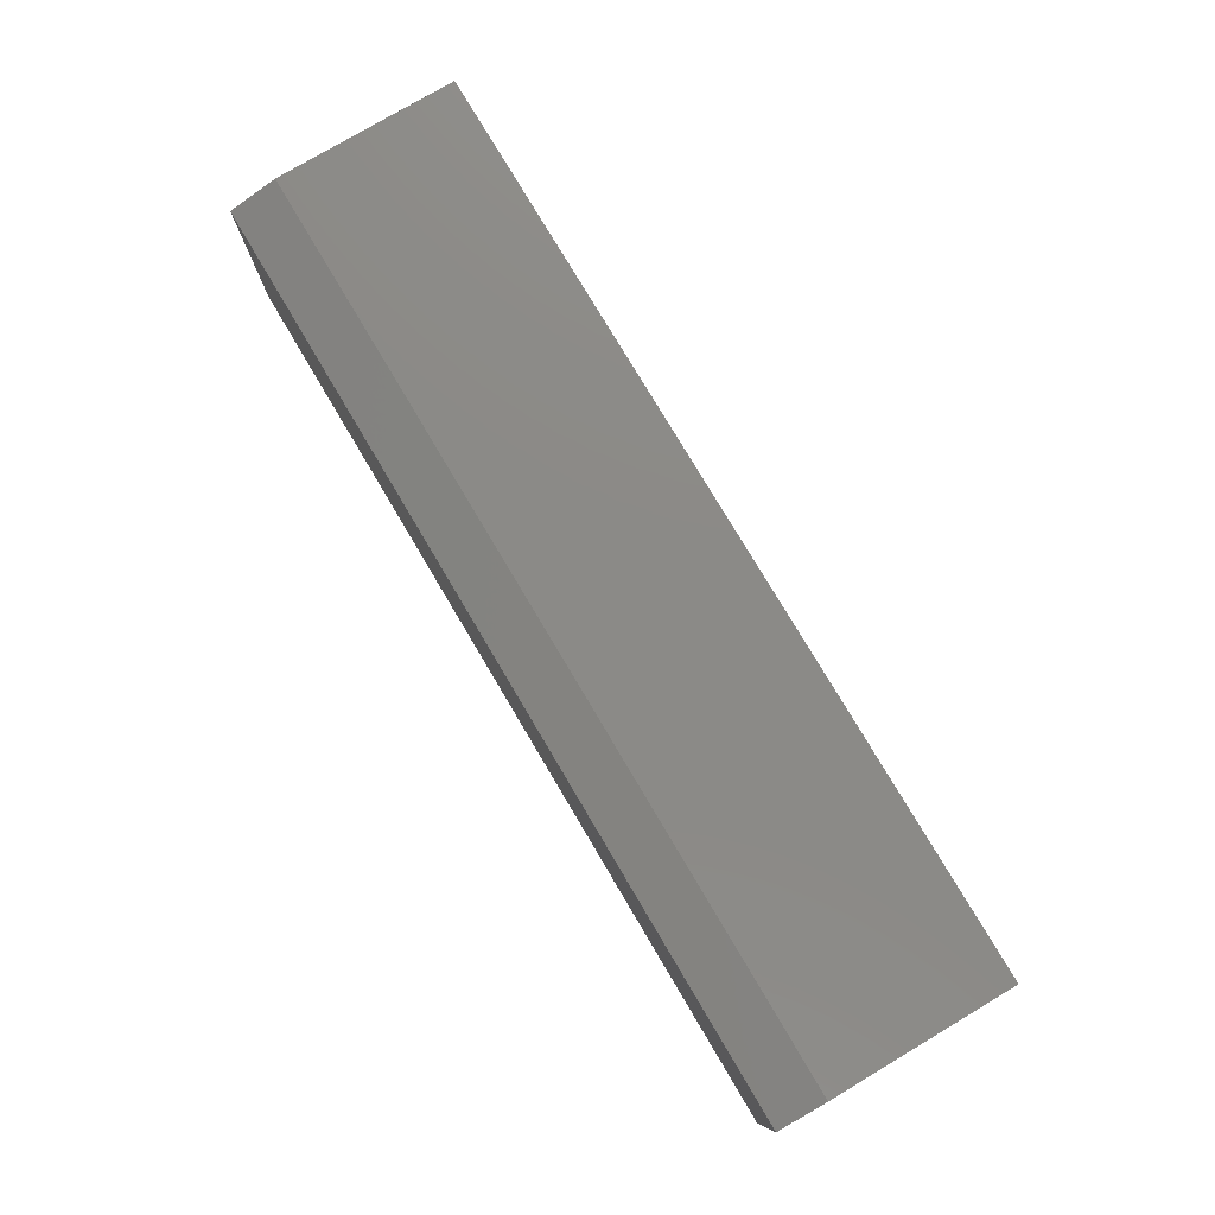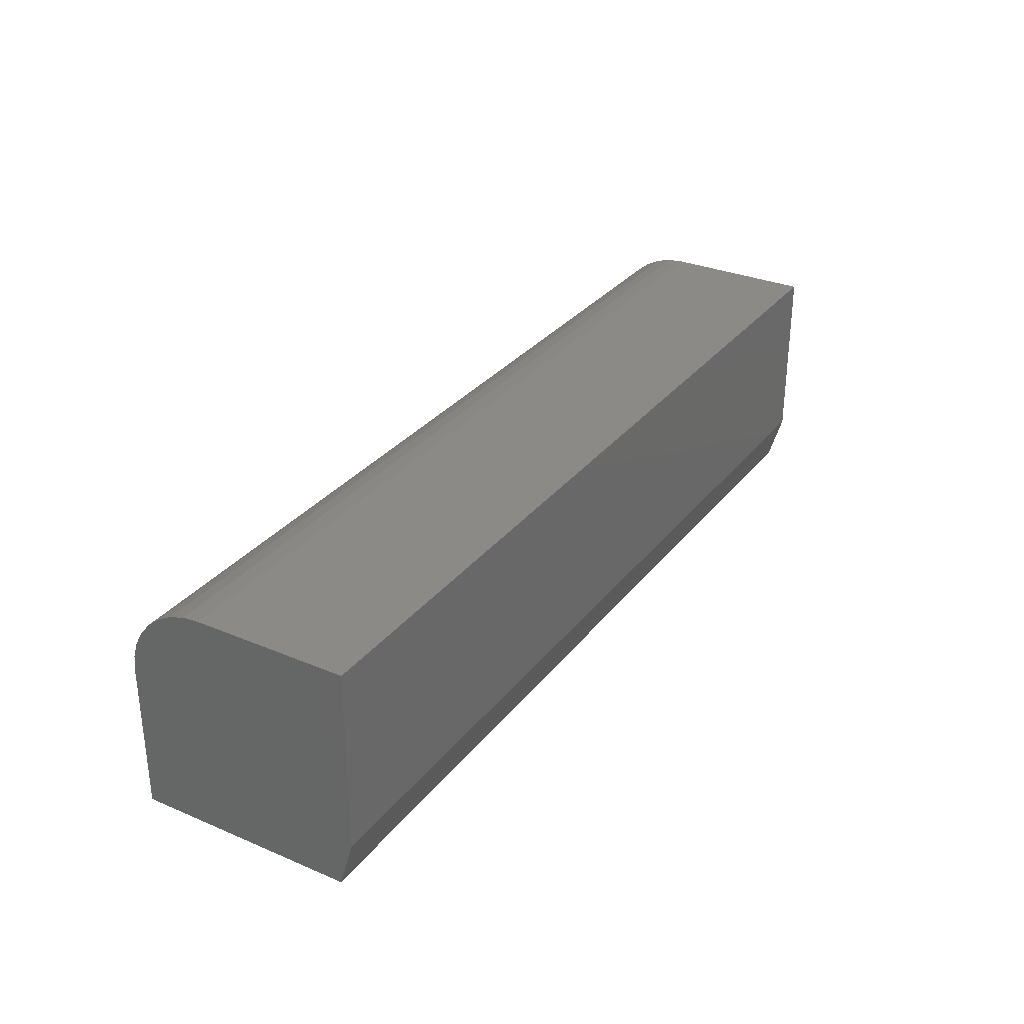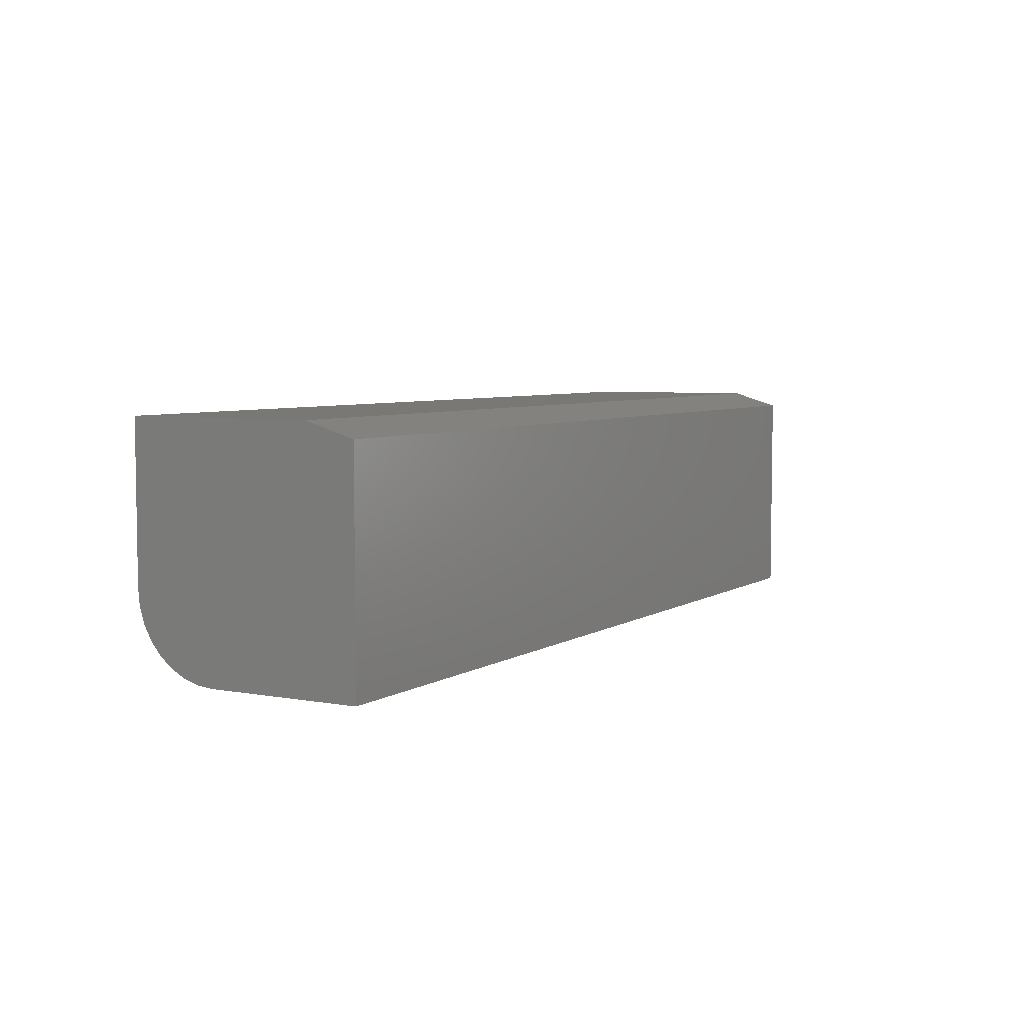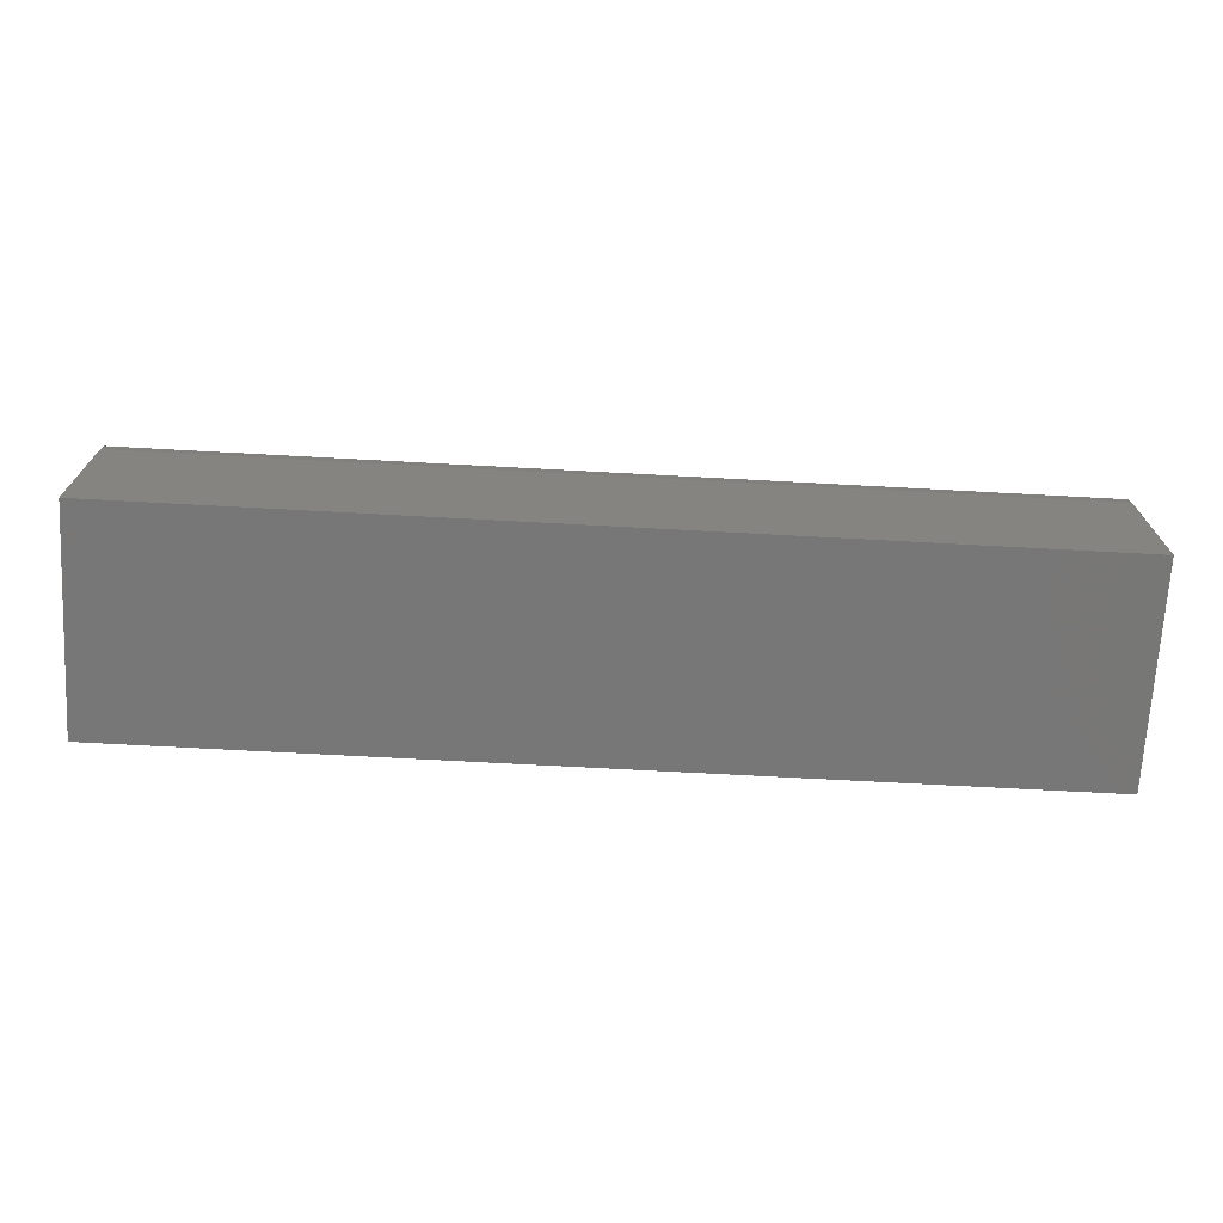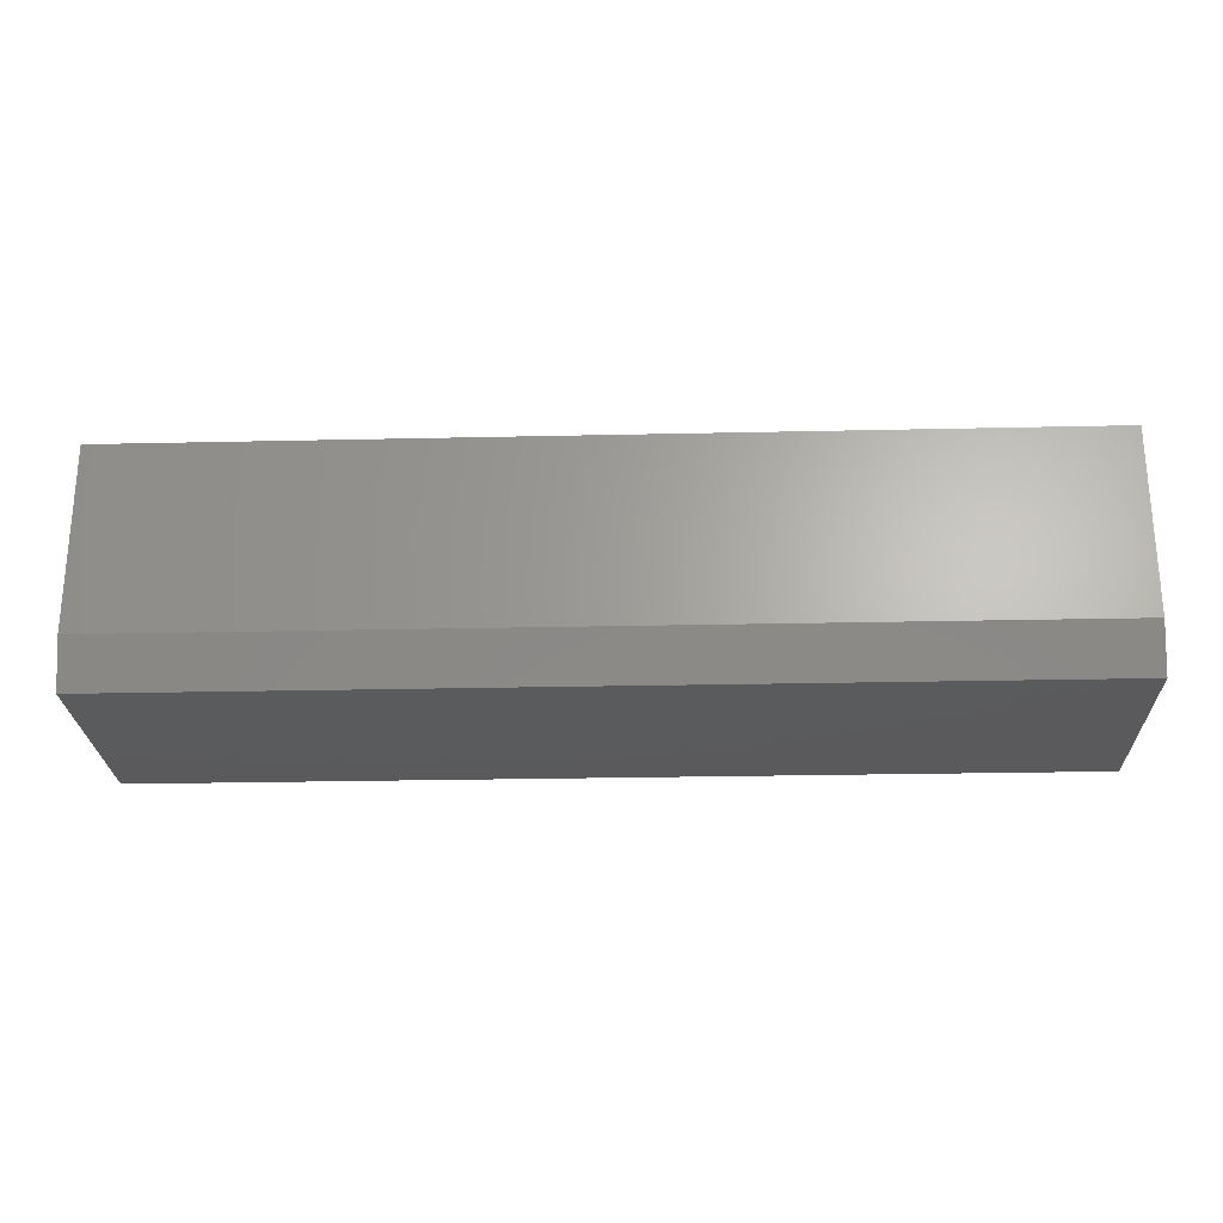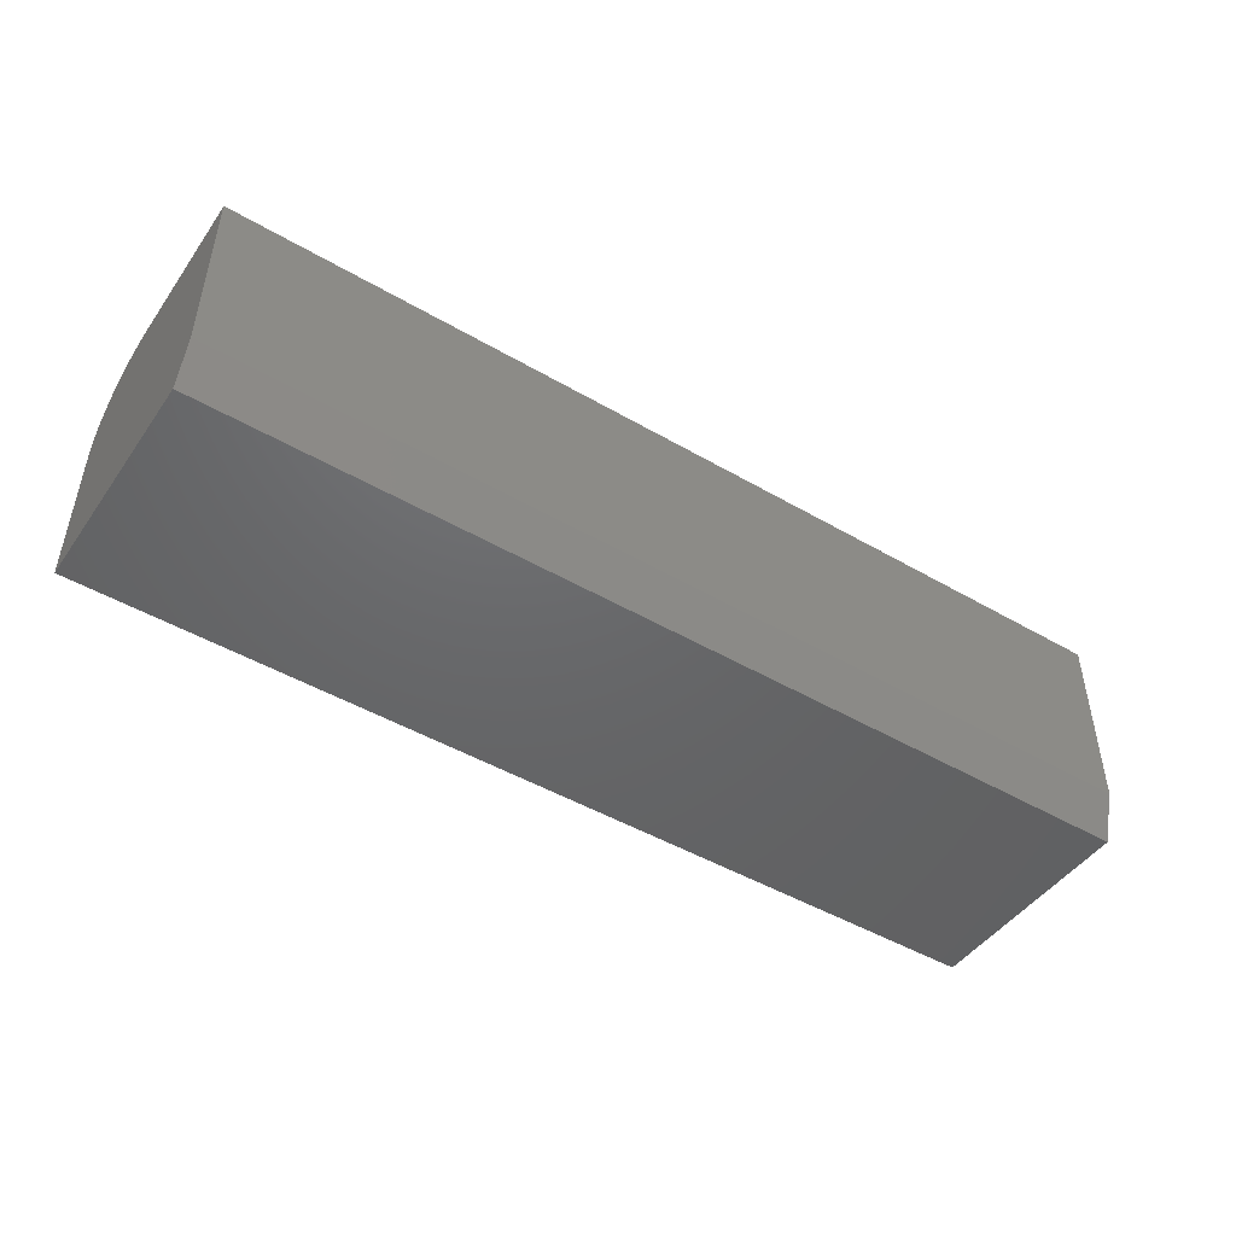
<metadata>
{"format":"stl","ext":"stl","renderer":"f3d","projection":"perspective","resolution":1024,"background":"white","views":[{"elev":78.1,"azim":-120.7,"up":"+Y"},{"elev":30.8,"azim":121.2,"up":"+Z"},{"elev":5.4,"azim":119.6,"up":"+Y"},{"elev":-70.1,"azim":-3.1,"up":"+Z"},{"elev":-24.8,"azim":-177.9,"up":"+Z"},{"elev":-47.0,"azim":146.6,"up":"+Z"}]}
</metadata>
<code>
# stl→obj: 26 verts, 48 faces
v -0.75 0.168 0
v -0.75 0.1914 0.375
v -0.75 0.1914 0.07812
v -0.75 -0.1875 0
v -0.75 -0.1875 0.2422
v -0.75 -0.1849 0.2681
v -0.75 -0.1774 0.293
v -0.75 -0.1651 0.316
v -0.75 -0.1486 0.3361
v -0.75 -0.1285 0.3526
v -0.75 -0.1055 0.3649
v -0.75 -0.0806 0.3724
v -0.75 -0.05469 0.375
v 0.75 0.1914 0.07812
v 0.75 0.1914 0.375
v 0.75 0.168 0
v 0.75 -0.05469 0.375
v 0.75 -0.0806 0.3724
v 0.75 -0.1055 0.3649
v 0.75 -0.1285 0.3526
v 0.75 -0.1486 0.3361
v 0.75 -0.1651 0.316
v 0.75 -0.1774 0.293
v 0.75 -0.1849 0.2681
v 0.75 -0.1875 0.2422
v 0.75 -0.1875 0
f 1 2 3
f 4 5 6
f 4 6 7
f 4 7 8
f 4 8 9
f 4 9 10
f 4 10 11
f 4 11 12
f 4 12 13
f 4 13 2
f 4 2 1
f 14 15 16
f 17 18 19
f 17 19 20
f 17 20 21
f 17 21 22
f 17 22 23
f 17 23 24
f 17 24 25
f 17 25 26
f 17 26 16
f 17 16 15
f 4 1 26
f 26 1 16
f 15 14 2
f 2 14 3
f 14 16 3
f 3 16 1
f 13 17 2
f 2 17 15
f 5 4 25
f 25 4 26
f 5 25 6
f 6 25 24
f 6 24 7
f 7 24 23
f 7 23 8
f 8 23 22
f 8 22 9
f 9 22 21
f 9 21 10
f 10 21 20
f 10 20 11
f 11 20 19
f 11 19 12
f 12 19 18
f 12 18 13
f 13 18 17

</code>
